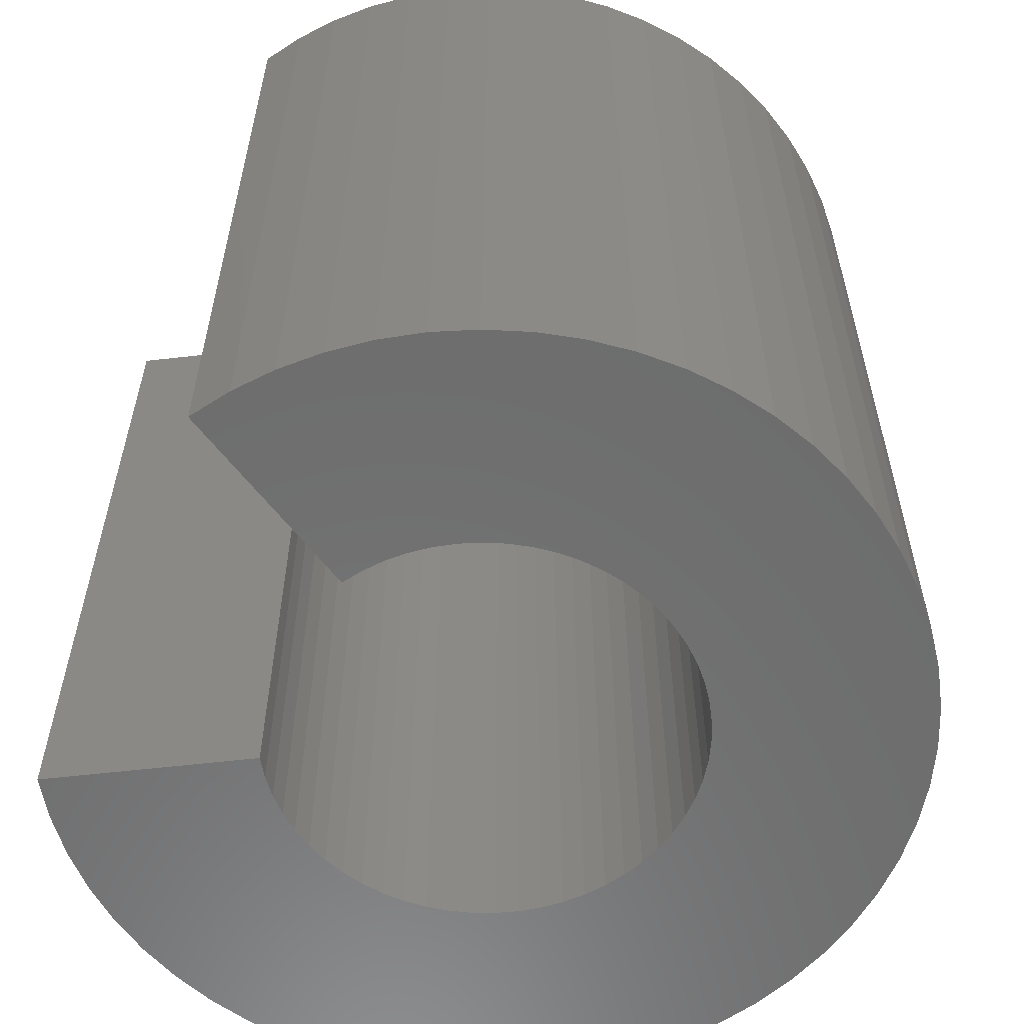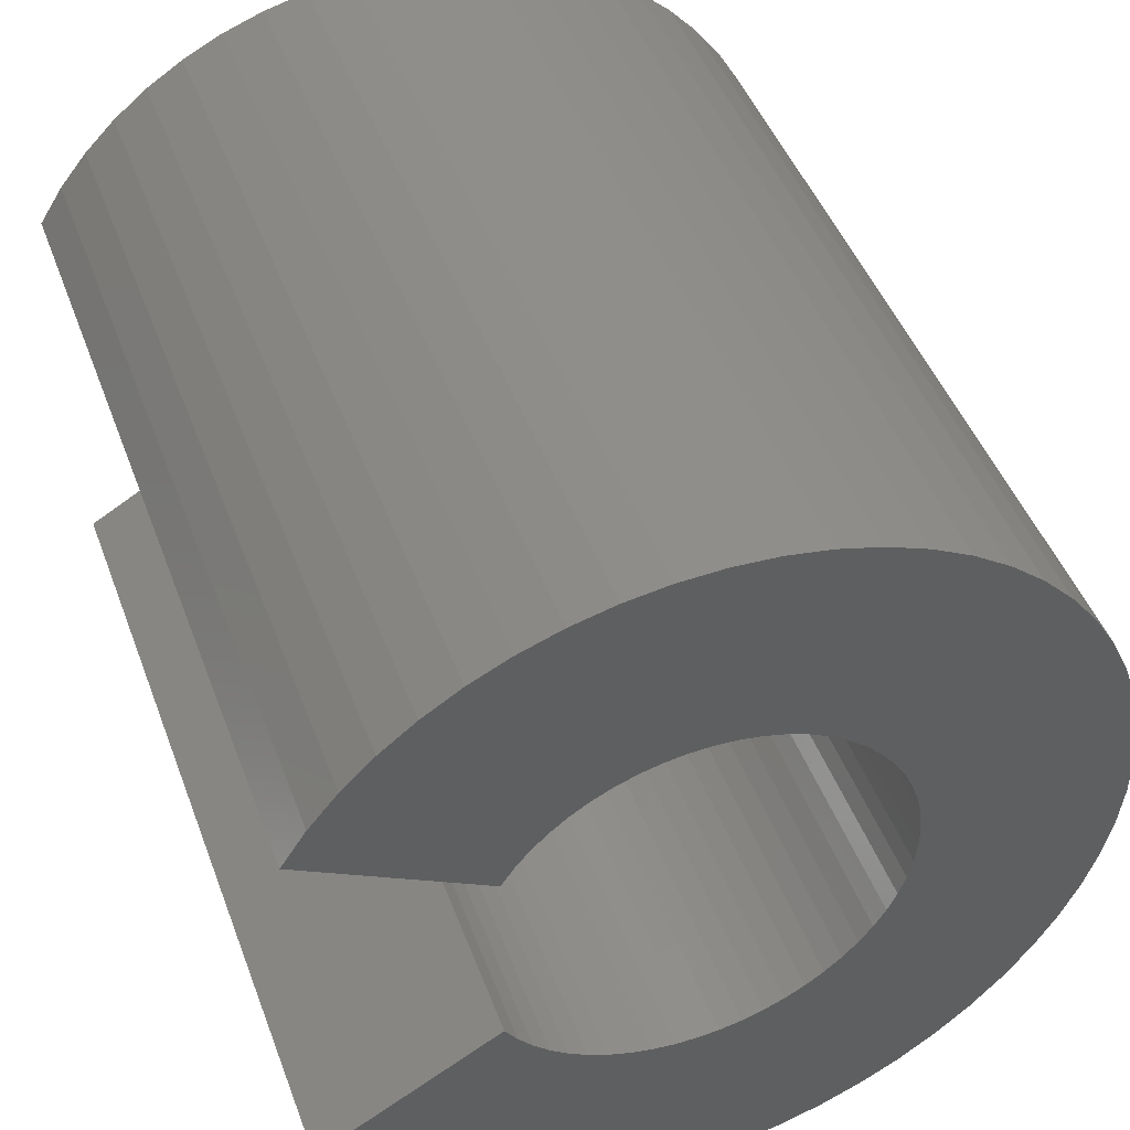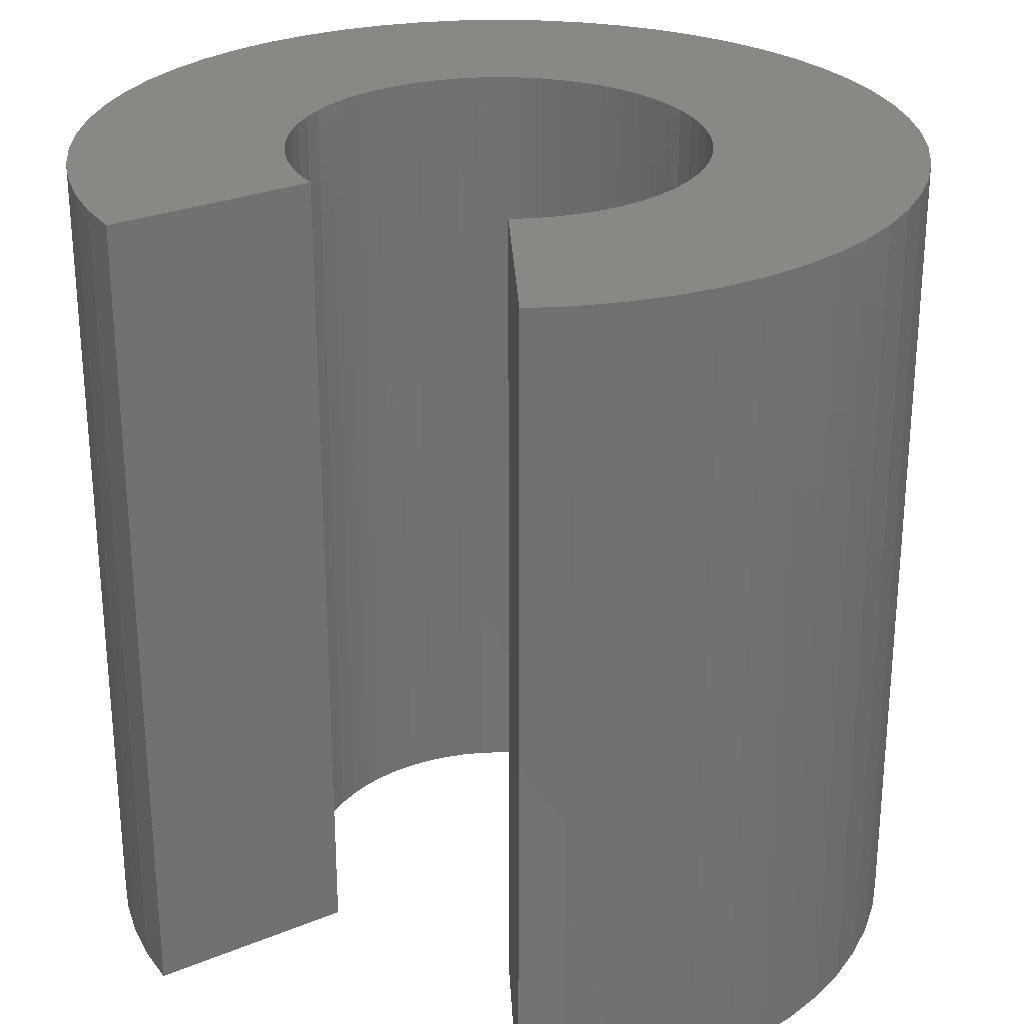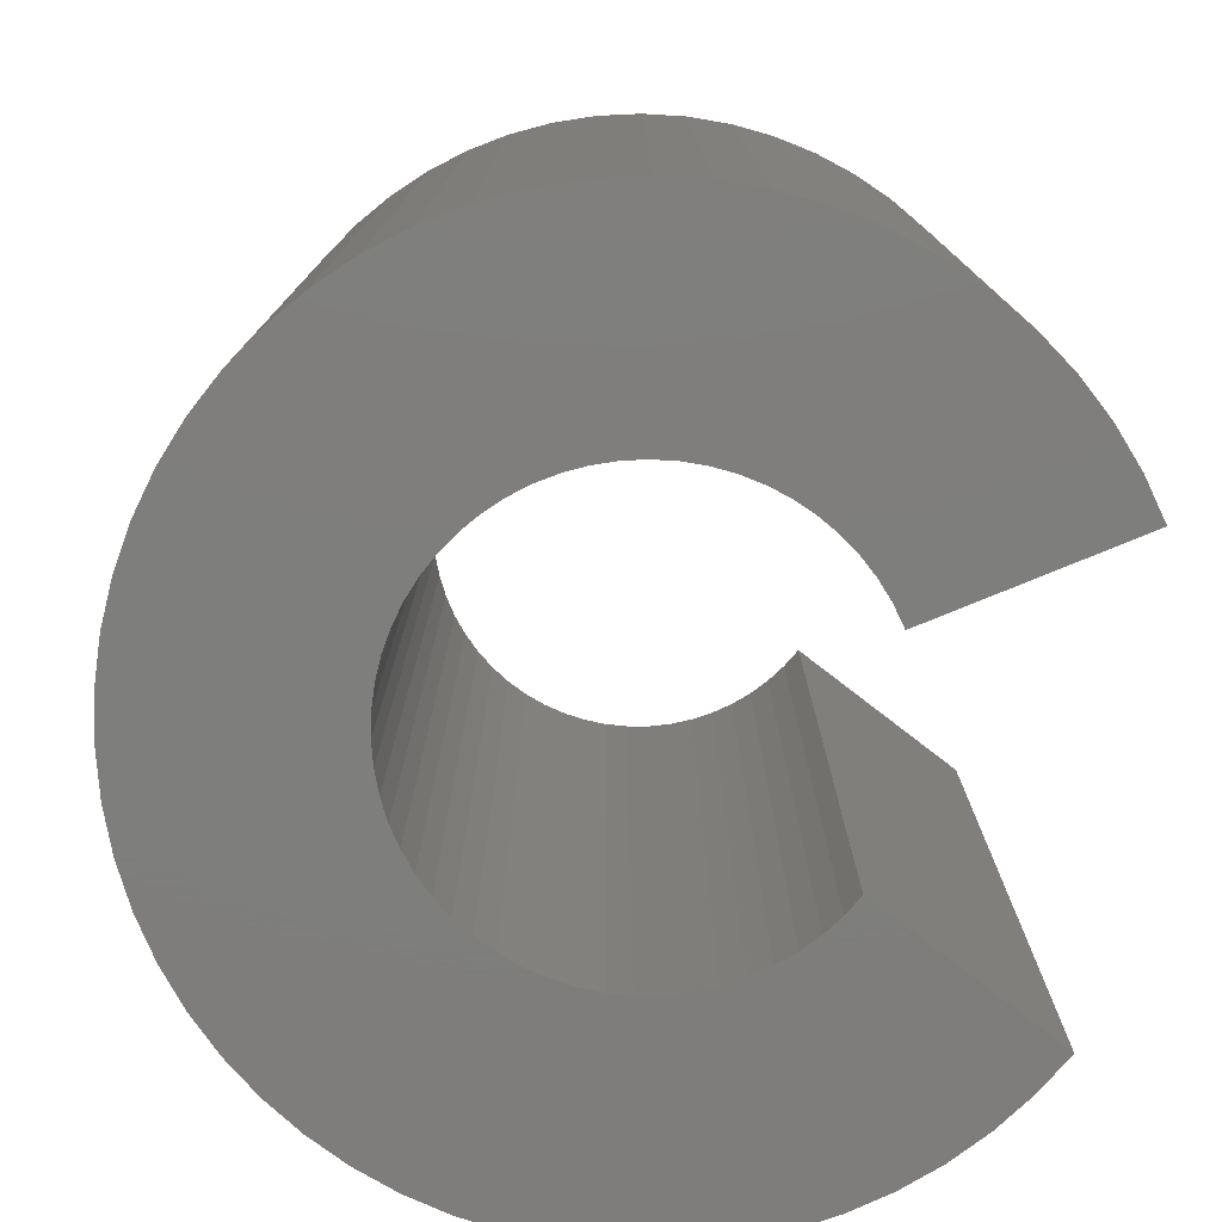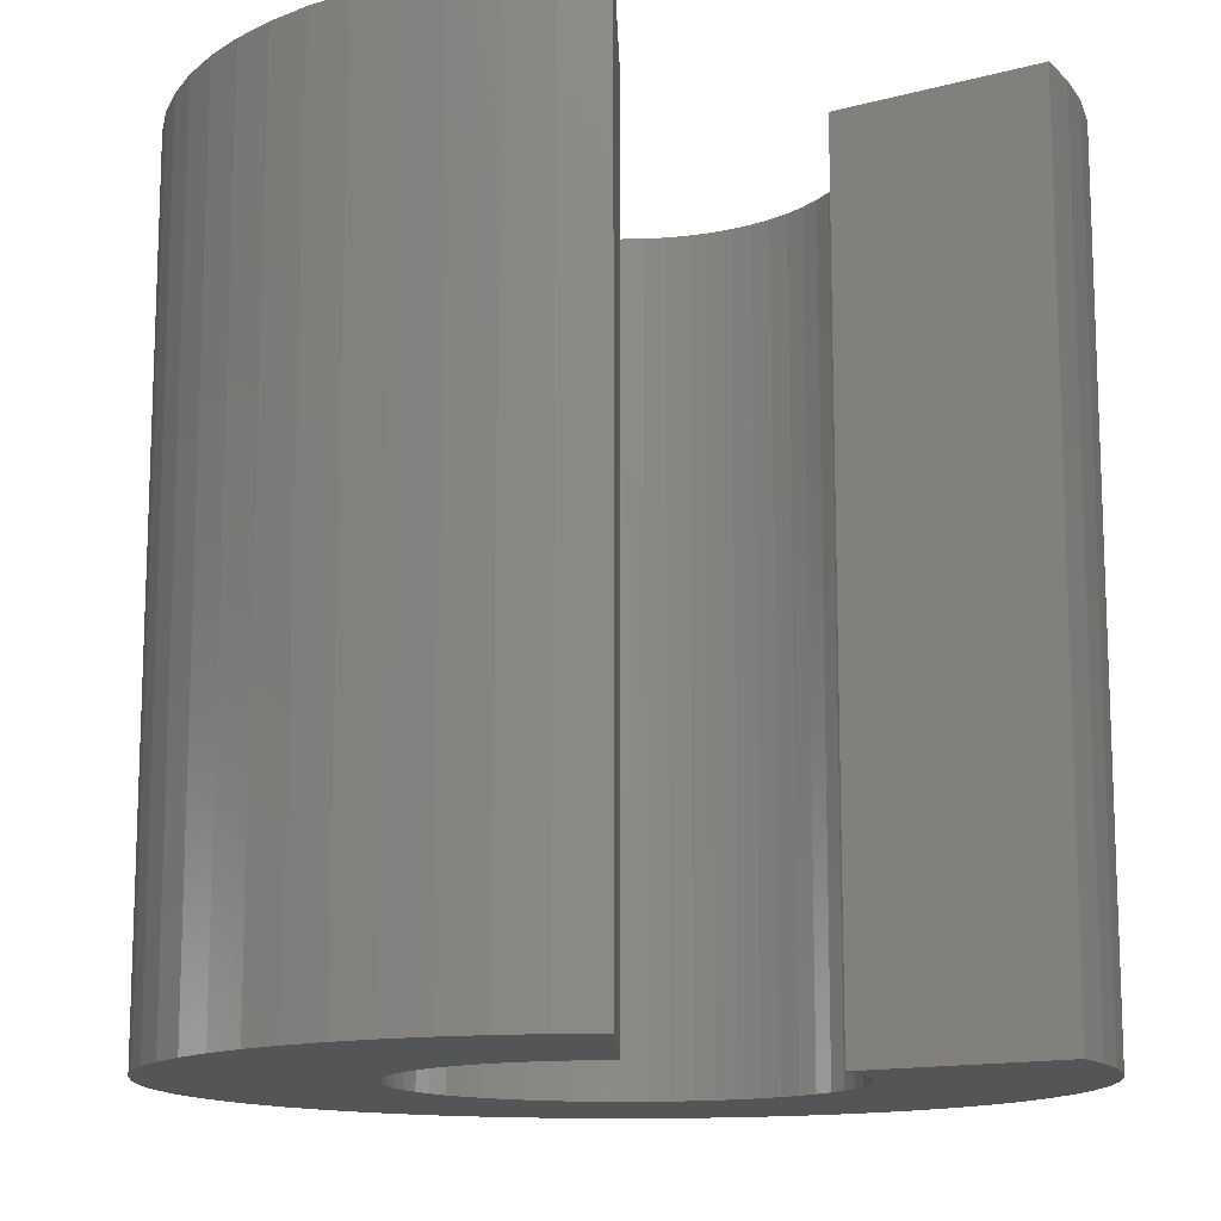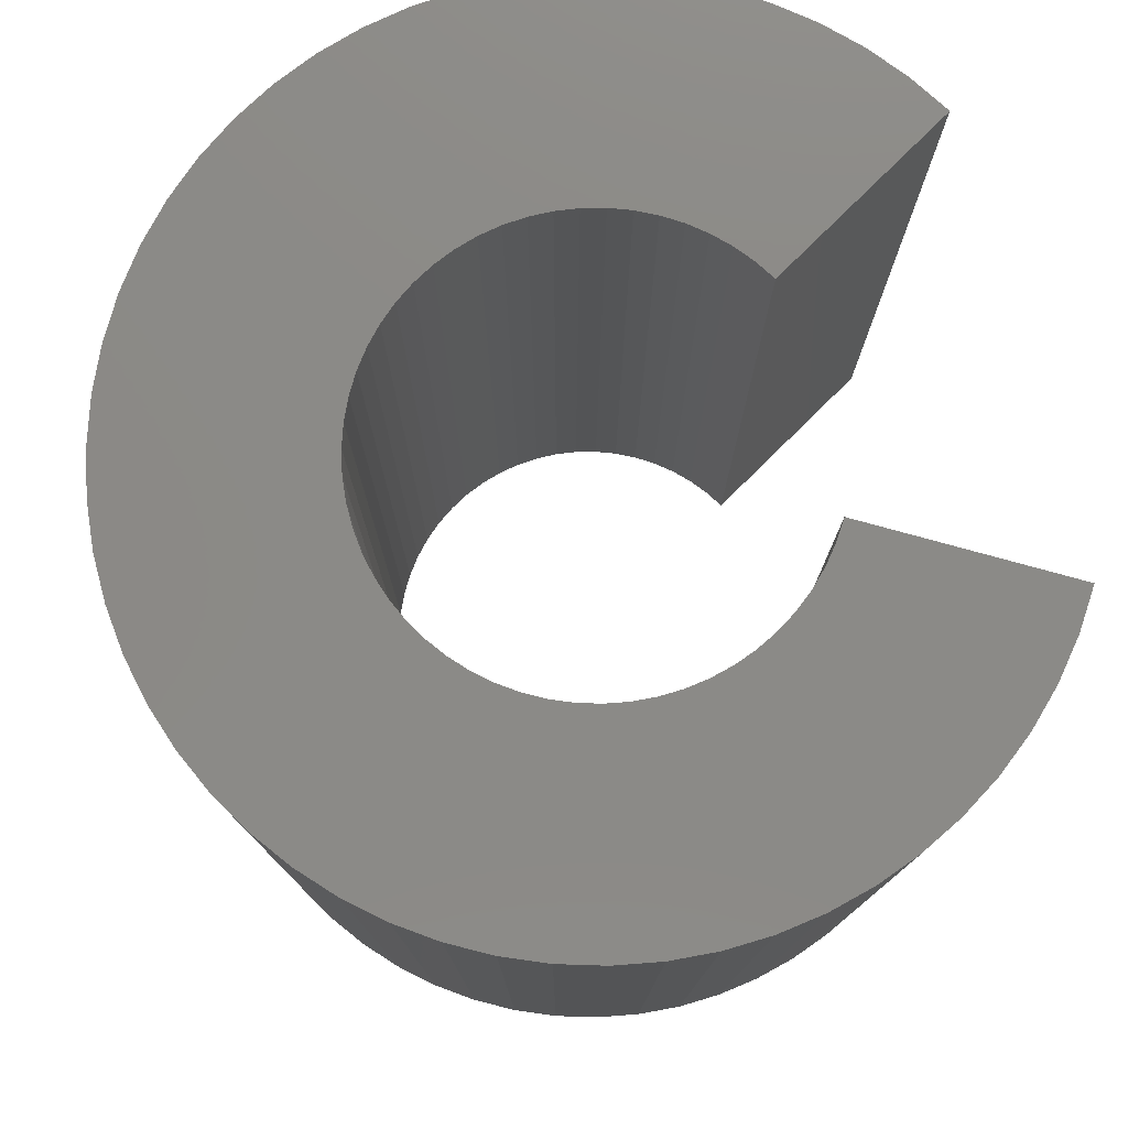
<metadata>
{"format":"stl","ext":"stl","renderer":"f3d","projection":"perspective","resolution":1024,"background":"white","views":[{"elev":-59.0,"azim":156.8,"up":"+Z"},{"elev":46.5,"azim":160.0,"up":"+Y"},{"elev":27.2,"azim":117.4,"up":"+Z"},{"elev":-77.8,"azim":-7.7,"up":"+Z"},{"elev":-13.5,"azim":61.5,"up":"+Z"},{"elev":78.2,"azim":-14.7,"up":"+Z"}]}
</metadata>
<code>
# stl→obj: 200 verts, 396 faces
v -3.339 -6.869 -5
v -1.678 -8.737 -5
v -3.548 -7.035 -5
v -1.299 -8.361 -5
v -2.096 -9.07 -5
v -3.149 -6.681 -5
v -0.9612 -7.948 -5
v -2.981 -6.474 -5
v -2.835 -6.25 -5
v -2.546 -9.357 -5
v -0.6699 -7.5 -5
v -3.773 -7.178 -5
v -4.013 -7.297 -5
v -3.025 -9.593 -5
v -4.263 -7.389 -5
v -3.526 -9.778 -5
v -4.044 -9.908 -5
v -4.522 -7.454 -5
v -4.573 -9.982 -5
v -4.787 -7.491 -5
v -5.053 -7.499 -5
v -5.107 -9.999 -5
v -5.639 -9.959 -5
v -5.32 -7.479 -5
v -6.165 -9.862 -5
v -5.582 -7.431 -5
v -6.677 -9.711 -5
v -7.169 -9.505 -5
v -5.838 -7.355 -5
v -8.075 -8.942 -5
v -6.319 -7.124 -5
v -7.638 -9.248 -5
v -6.739 -6.796 -5
v -6.538 -6.971 -5
v -6.921 -6.6 -5
v -8.842 -8.2 -5
v -9.161 -7.772 -5
v -7.081 -6.386 -5
v -7.216 -6.156 -5
v -9.433 -7.313 -5
v -9.654 -6.827 -5
v -7.327 -5.913 -5
v -9.936 -5.798 -5
v -7.468 -5.399 -5
v -7.411 -5.66 -5
v -9.993 -5.267 -5
v -7.496 -5.133 -5
v -9.993 -4.733 -5
v -9.936 -4.202 -5
v -7.496 -4.867 -5
v -7.411 -4.34 -5
v -7.468 -4.601 -5
v -9.823 -3.68 -5
v -7.327 -4.087 -5
v -9.654 -3.173 -5
v -9.433 -2.687 -5
v -9.161 -2.228 -5
v -7.216 -3.844 -5
v -6.921 -3.4 -5
v -7.081 -3.614 -5
v -8.842 -1.8 -5
v -8.478 -1.408 -5
v -8.075 -1.058 -5
v -6.739 -3.204 -5
v -6.319 -2.876 -5
v -6.538 -3.029 -5
v -7.638 -0.7522 -5
v -7.169 -0.4952 -5
v -5.838 -2.645 -5
v -6.085 -2.748 -5
v -6.677 -0.2895 -5
v -5.582 -2.569 -5
v -6.165 -0.1375 -5
v -5.639 -0.04106 -5
v -5.053 -2.501 -5
v -5.32 -2.521 -5
v -5.107 -0.001144 -5
v -4.573 -0.01826 -5
v -4.522 -2.546 -5
v -4.787 -2.509 -5
v -4.044 -0.09221 -5
v -4.263 -2.611 -5
v -3.526 -0.2221 -5
v -3.025 -0.4066 -5
v -2.546 -0.6434 -5
v -4.013 -2.703 -5
v -3.548 -2.965 -5
v -3.773 -2.822 -5
v -2.096 -0.9299 -5
v -1.678 -1.263 -5
v -3.339 -3.131 -5
v -1.299 -1.639 -5
v -3.149 -3.319 -5
v -0.9612 -2.052 -5
v -2.981 -3.526 -5
v -2.835 -3.75 -5
v -0.6699 -2.5 -5
v -9.823 -6.32 -5
v -8.478 -8.592 -5
v -6.085 -7.252 -5
v -3.548 -7.035 5
v -1.678 -8.737 5
v -3.339 -6.869 5
v -1.299 -8.361 5
v -2.096 -9.07 5
v -3.149 -6.681 5
v -0.9612 -7.948 5
v -2.981 -6.474 5
v -2.835 -6.25 5
v -2.546 -9.357 5
v -0.6699 -7.5 5
v -3.773 -7.178 5
v -4.013 -7.297 5
v -3.025 -9.593 5
v -4.263 -7.389 5
v -3.526 -9.778 5
v -4.044 -9.908 5
v -4.522 -7.454 5
v -4.573 -9.982 5
v -4.787 -7.491 5
v -5.053 -7.499 5
v -5.107 -9.999 5
v -5.32 -7.479 5
v -5.639 -9.959 5
v -5.582 -7.431 5
v -6.165 -9.862 5
v -5.838 -7.355 5
v -7.169 -9.505 5
v -6.677 -9.711 5
v -7.638 -9.248 5
v -6.319 -7.124 5
v -8.075 -8.942 5
v -6.538 -6.971 5
v -6.739 -6.796 5
v -9.161 -7.772 5
v -8.842 -8.2 5
v -6.921 -6.6 5
v -7.216 -6.156 5
v -7.081 -6.386 5
v -7.327 -5.913 5
v -9.654 -6.827 5
v -9.433 -7.313 5
v -7.411 -5.66 5
v -7.468 -5.399 5
v -9.936 -5.798 5
v -7.496 -5.133 5
v -9.993 -5.267 5
v -9.993 -4.733 5
v -7.496 -4.867 5
v -9.936 -4.202 5
v -7.468 -4.601 5
v -7.411 -4.34 5
v -7.327 -4.087 5
v -9.823 -3.68 5
v -9.433 -2.687 5
v -9.654 -3.173 5
v -7.216 -3.844 5
v -9.161 -2.228 5
v -7.081 -3.614 5
v -6.921 -3.4 5
v -8.478 -1.408 5
v -8.842 -1.8 5
v -6.739 -3.204 5
v -8.075 -1.058 5
v -6.538 -3.029 5
v -6.319 -2.876 5
v -7.169 -0.4952 5
v -7.638 -0.7522 5
v -6.085 -2.748 5
v -5.838 -2.645 5
v -5.582 -2.569 5
v -6.677 -0.2895 5
v -5.639 -0.04106 5
v -6.165 -0.1375 5
v -5.32 -2.521 5
v -5.053 -2.501 5
v -4.573 -0.01826 5
v -5.107 -0.001144 5
v -4.787 -2.509 5
v -4.522 -2.546 5
v -4.263 -2.611 5
v -4.044 -0.09221 5
v -3.025 -0.4066 5
v -3.526 -0.2221 5
v -4.013 -2.703 5
v -2.546 -0.6434 5
v -3.773 -2.822 5
v -3.548 -2.965 5
v -2.096 -0.9299 5
v -1.678 -1.263 5
v -3.339 -3.131 5
v -1.299 -1.639 5
v -3.149 -3.319 5
v -0.9612 -2.052 5
v -2.981 -3.526 5
v -2.835 -3.75 5
v -0.6699 -2.5 5
v -9.823 -6.32 5
v -8.478 -8.592 5
v -6.085 -7.252 5
f 1 2 3
f 1 4 2
f 2 5 3
f 1 6 4
f 4 6 7
f 7 6 8
f 9 7 8
f 3 5 10
f 7 9 11
f 12 3 10
f 13 12 10
f 14 13 10
f 14 15 13
f 14 16 15
f 15 16 17
f 18 15 17
f 19 18 17
f 19 20 18
f 19 21 20
f 19 22 21
f 21 23 24
f 23 25 26
f 27 28 29
f 30 31 32
f 33 34 30
f 35 36 37
f 38 37 39
f 40 41 42
f 43 44 45
f 46 47 43
f 46 48 47
f 48 49 50
f 49 51 52
f 53 54 51
f 55 56 54
f 56 57 58
f 57 59 60
f 61 62 59
f 62 63 64
f 63 65 66
f 67 68 65
f 68 69 70
f 71 72 69
f 73 74 72
f 74 75 76
f 77 78 75
f 78 79 80
f 81 82 79
f 83 84 82
f 84 85 86
f 85 87 88
f 85 89 87
f 87 89 90
f 91 87 90
f 92 91 90
f 92 93 91
f 92 94 93
f 93 94 95
f 95 94 96
f 96 94 97
f 86 85 88
f 82 84 86
f 81 83 82
f 78 81 79
f 75 78 80
f 74 77 75
f 72 74 76
f 71 73 72
f 68 71 69
f 65 68 70
f 63 67 65
f 64 63 66
f 59 62 64
f 57 61 59
f 58 57 60
f 54 56 58
f 53 55 54
f 49 53 51
f 50 49 52
f 47 48 50
f 43 47 44
f 98 43 45
f 42 98 45
f 42 41 98
f 39 40 42
f 39 37 40
f 38 35 37
f 35 99 36
f 35 33 99
f 99 33 30
f 30 34 31
f 32 31 28
f 28 31 100
f 29 28 100
f 26 27 29
f 26 25 27
f 24 23 26
f 21 22 23
f 101 102 103
f 102 104 103
f 101 105 102
f 104 106 103
f 107 106 104
f 108 106 107
f 108 107 109
f 110 105 101
f 111 109 107
f 110 101 112
f 110 112 113
f 110 113 114
f 113 115 114
f 115 116 114
f 117 116 115
f 117 115 118
f 117 118 119
f 118 120 119
f 120 121 119
f 121 122 119
f 123 124 121
f 125 126 124
f 127 128 129
f 130 131 132
f 132 133 134
f 135 136 137
f 138 135 139
f 140 141 142
f 143 144 145
f 145 146 147
f 146 148 147
f 149 150 148
f 151 152 150
f 152 153 154
f 153 155 156
f 157 158 155
f 159 160 158
f 160 161 162
f 163 164 161
f 165 166 164
f 166 167 168
f 169 170 167
f 170 171 172
f 171 173 174
f 175 176 173
f 176 177 178
f 179 180 177
f 180 181 182
f 181 183 184
f 185 186 183
f 187 188 186
f 188 189 186
f 190 189 188
f 190 188 191
f 190 191 192
f 191 193 192
f 193 194 192
f 195 194 193
f 196 194 195
f 197 194 196
f 187 186 185
f 185 183 181
f 181 184 182
f 180 182 177
f 179 177 176
f 176 178 173
f 175 173 171
f 171 174 172
f 170 172 167
f 169 167 166
f 166 168 164
f 165 164 163
f 163 161 160
f 160 162 158
f 159 158 157
f 157 155 153
f 153 156 154
f 152 154 150
f 151 150 149
f 149 148 146
f 144 146 145
f 143 145 198
f 143 198 140
f 198 141 140
f 140 142 138
f 142 135 138
f 135 137 139
f 136 199 137
f 199 134 137
f 132 134 199
f 131 133 132
f 128 131 130
f 200 131 128
f 200 128 127
f 127 129 125
f 129 126 125
f 125 124 123
f 124 122 121
f 17 119 19
f 17 117 119
f 16 117 17
f 16 116 117
f 14 116 16
f 14 114 116
f 10 114 14
f 10 110 114
f 5 110 10
f 5 105 110
f 2 105 5
f 2 102 105
f 4 102 2
f 4 104 102
f 7 104 4
f 7 107 104
f 11 107 7
f 11 111 107
f 9 111 11
f 9 109 111
f 8 109 9
f 8 108 109
f 6 108 8
f 6 106 108
f 1 106 6
f 1 103 106
f 3 103 1
f 3 101 103
f 12 101 3
f 12 112 101
f 13 112 12
f 13 113 112
f 15 113 13
f 15 115 113
f 18 115 15
f 18 118 115
f 20 118 18
f 20 120 118
f 21 120 20
f 21 121 120
f 24 121 21
f 24 123 121
f 26 123 24
f 26 125 123
f 29 125 26
f 29 127 125
f 100 127 29
f 100 200 127
f 31 200 100
f 31 131 200
f 34 131 31
f 34 133 131
f 33 133 34
f 33 134 133
f 35 134 33
f 35 137 134
f 38 137 35
f 38 139 137
f 39 139 38
f 39 138 139
f 42 138 39
f 42 140 138
f 45 140 42
f 45 143 140
f 44 143 45
f 44 144 143
f 47 144 44
f 47 146 144
f 50 146 47
f 50 149 146
f 52 149 50
f 52 151 149
f 51 151 52
f 51 152 151
f 54 152 51
f 54 153 152
f 58 153 54
f 58 157 153
f 60 157 58
f 60 159 157
f 59 159 60
f 59 160 159
f 64 160 59
f 64 163 160
f 66 163 64
f 66 165 163
f 65 165 66
f 65 166 165
f 70 166 65
f 70 169 166
f 69 169 70
f 69 170 169
f 72 170 69
f 72 171 170
f 76 171 72
f 76 175 171
f 75 175 76
f 75 176 175
f 80 176 75
f 80 179 176
f 79 179 80
f 79 180 179
f 82 180 79
f 82 181 180
f 86 181 82
f 86 185 181
f 88 185 86
f 88 187 185
f 87 187 88
f 87 188 187
f 91 188 87
f 91 191 188
f 93 191 91
f 93 193 191
f 95 193 93
f 95 195 193
f 96 195 95
f 96 196 195
f 97 196 96
f 97 197 196
f 94 197 97
f 94 194 197
f 92 194 94
f 92 192 194
f 90 192 92
f 90 190 192
f 89 190 90
f 89 189 190
f 85 189 89
f 85 186 189
f 84 186 85
f 84 183 186
f 83 183 84
f 83 184 183
f 81 184 83
f 81 182 184
f 78 182 81
f 78 177 182
f 77 177 78
f 77 178 177
f 74 178 77
f 74 173 178
f 73 173 74
f 73 174 173
f 71 174 73
f 71 172 174
f 68 172 71
f 68 167 172
f 67 167 68
f 67 168 167
f 63 168 67
f 63 164 168
f 62 164 63
f 62 161 164
f 61 161 62
f 61 162 161
f 57 162 61
f 57 158 162
f 56 158 57
f 56 155 158
f 55 155 56
f 55 156 155
f 53 156 55
f 53 154 156
f 49 154 53
f 49 150 154
f 48 150 49
f 48 148 150
f 46 148 48
f 46 147 148
f 43 147 46
f 43 145 147
f 98 145 43
f 98 198 145
f 41 198 98
f 41 141 198
f 40 141 41
f 40 142 141
f 37 142 40
f 37 135 142
f 36 135 37
f 36 136 135
f 99 136 36
f 99 199 136
f 30 199 99
f 30 132 199
f 32 132 30
f 32 130 132
f 28 130 32
f 28 128 130
f 27 128 28
f 27 129 128
f 25 129 27
f 25 126 129
f 23 126 25
f 23 124 126
f 22 124 23
f 22 122 124
f 19 122 22
f 19 119 122

</code>
